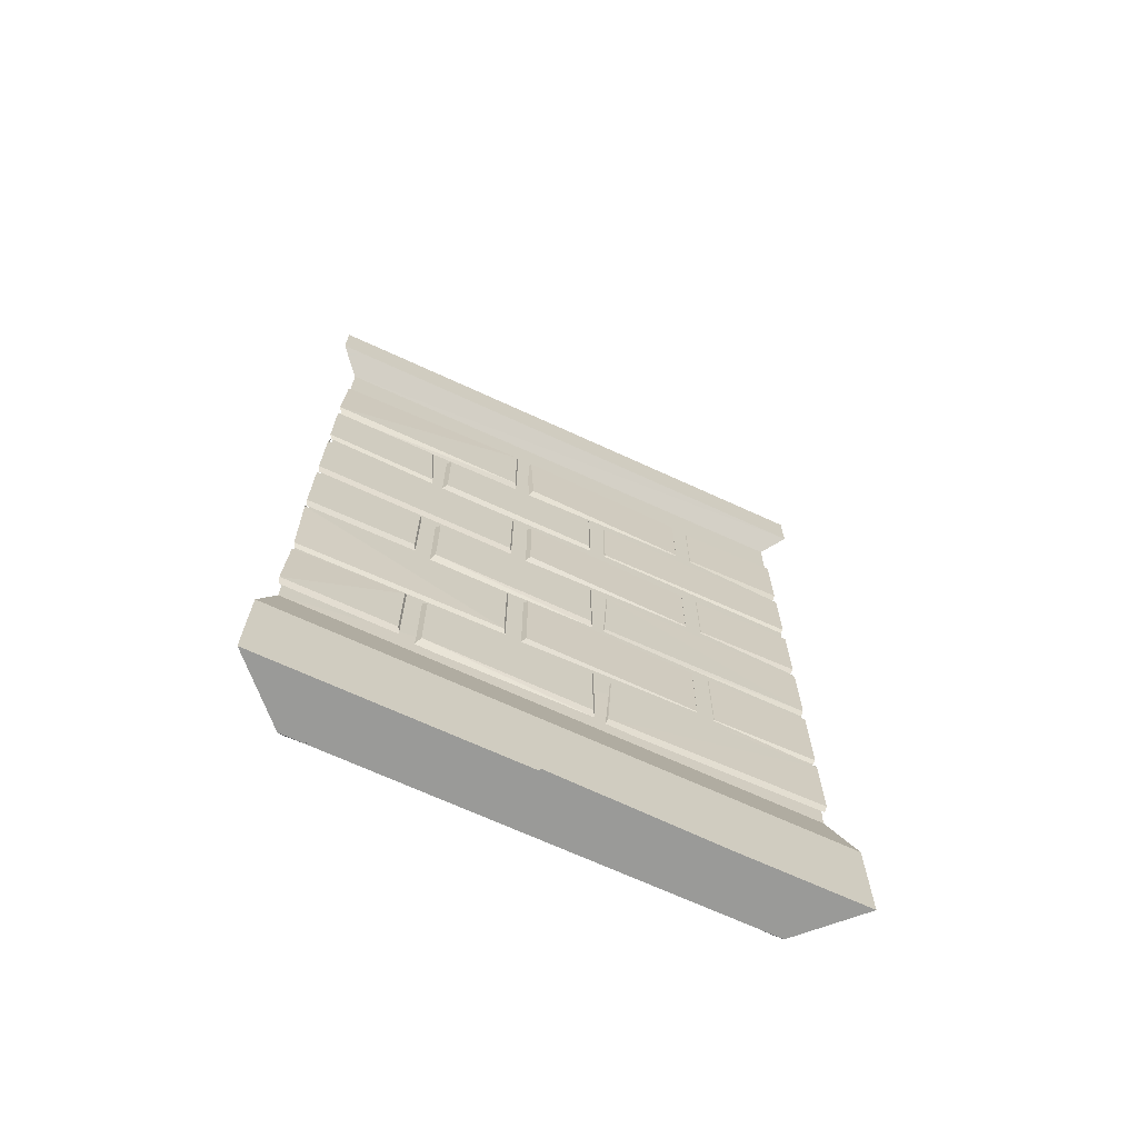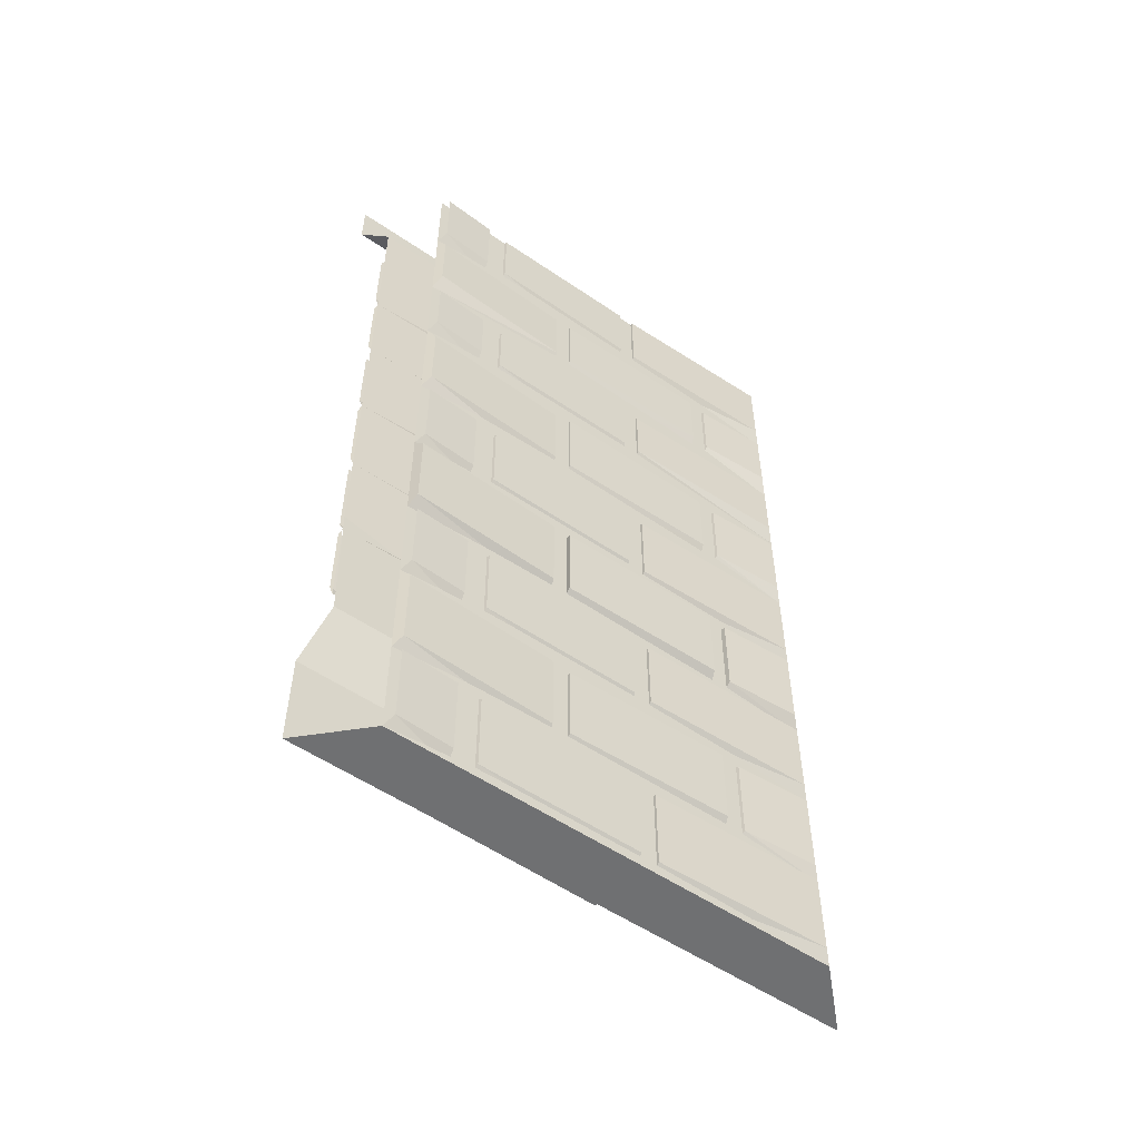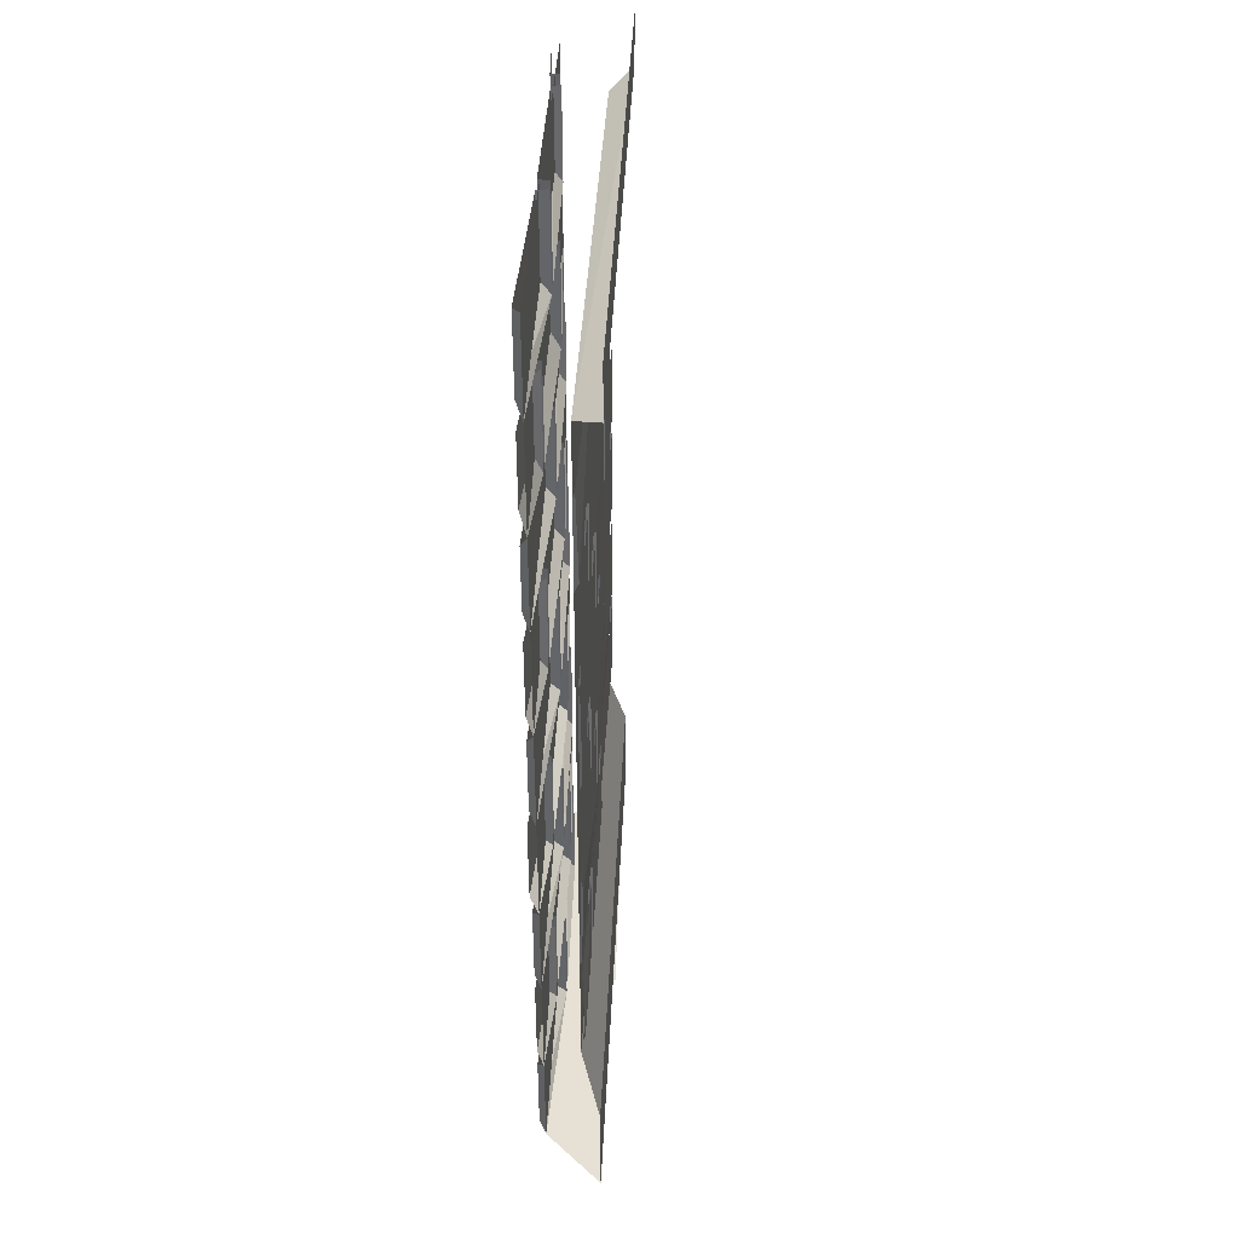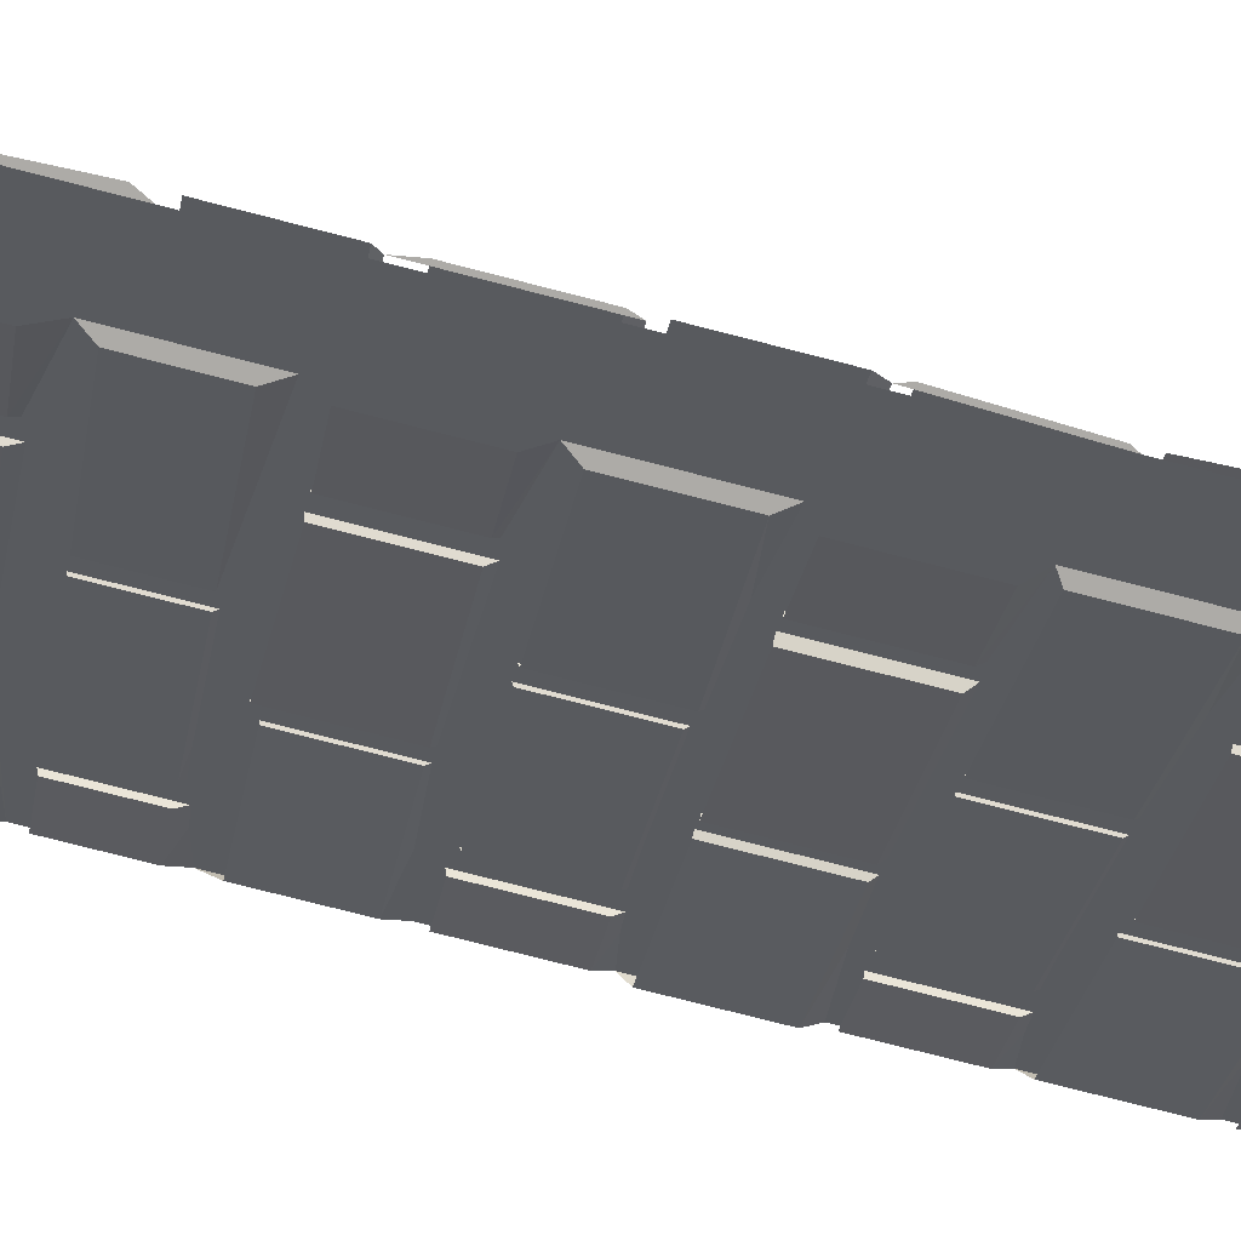
<metadata>
{"format":"obj","ext":"obj","renderer":"f3d","projection":"perspective","resolution":1024,"background":"white","views":[{"elev":-69.2,"azim":-69.7,"up":"+Y"},{"elev":-54.8,"azim":99.2,"up":"+Y"},{"elev":39.1,"azim":-132.5,"up":"+Y"},{"elev":-76.4,"azim":-104.4,"up":"+Z"}]}
</metadata>
<code>
v -0.5 -0.125 -0.5
v -0.4141 -0.1641 -0.5
v 0.5 -0.125 0.5
v 0.5 0 0.5
v -0.5 0 -0.5
v 0.5 -1.875 0.4141
v -0.4141 -1.875 -0.5
v -0.4766 -2.047 -0.5
v 0.5 -2.047 0.4766
v -0.4766 -2.289 -0.5
v 0.5 -2.289 0.4766
v -0.2812 -2.289 -0.5
v 0.5 -2.289 0.2812
v -0.2812 -2.047 -0.5
v 0.5 -2.047 0.2812
v -0.2812 -1.539 -0.5
v 0.5 -1.539 0.2812
v -0.2812 -1.016 -0.5
v 0.5 -1.016 0.2812
v -0.2812 -0.5234 -0.5
v 0.5 -0.5234 0.2812
v -0.2812 0 -0.5
v 0.5 0 0.2812
v 0.5 -0.1641 0.4219
v 0.5 -0.5234 0.4219
v -0.4141 -0.5234 -0.5
v -0.4141 -1.016 -0.5
v 0.5 -1.016 0.4219
v -0.4141 -1.539 -0.5
v 0.5 -1.539 0.4219
v -0.0625 -1.57 -0.1328
v -0.0625 -1.344 -0.1328
v -0.4297 -1.344 -0.5
v -0.4219 -1.57 -0.5
v -0.05469 -1.586 -0.1328
v -0.05469 -1.344 -0.1328
v -0.02344 -1.344 -0.09375
v -0.02344 -1.57 -0.09375
v 0.2891 -1.562 0.2109
v 0.2891 -1.344 0.2109
v 0.2969 -1.578 0.2109
v 0.2969 -1.344 0.2109
v 0.5 -1.57 0.4297
v 0.5 -1.344 0.4297
v 0.3203 -1.344 0.2422
v 0.3203 -1.57 0.2422
v 0.5 -1.586 0.4219
v 0.3203 -1.586 0.2344
v 0.3203 -1.344 0.2344
v 0.1328 -1.086 0.05469
v 0.125 -1.297 0.04688
v 0.5 -1.297 0.4297
v 0.5 -1.086 0.4297
v 0.5 -1.32 0.4219
v 0.5 -1.062 0.4219
v -0.1953 -1.094 -0.2656
v -0.1953 -1.297 -0.2656
v 0.09375 -1.297 0.02344
v 0.09375 -1.086 0.02344
v 0.1016 -1.32 0.02344
v 0.1016 -1.078 0.02344
v -0.4297 -1.086 -0.5
v -0.4297 -1.297 -0.5
v -0.2344 -1.289 -0.3047
v -0.2344 -1.086 -0.3047
v -0.2266 -1.078 -0.3047
v -0.2266 -1.312 -0.3047
v -0.4219 -1.32 -0.5
v 0.3203 -0.8359 0.2422
v 0.3203 -1.039 0.2422
v 0.5 -1.039 0.4297
v 0.5 -0.8359 0.4297
v -0.02344 -0.8359 -0.09375
v -0.02344 -1.039 -0.09375
v 0.2891 -1.039 0.2109
v 0.2891 -0.8359 0.2109
v 0.2969 -1.062 0.2109
v 0.2969 -0.8203 0.2109
v -0.4297 -0.8359 -0.5
v -0.4297 -1.039 -0.5
v -0.0625 -1.039 -0.1328
v -0.0625 -0.8359 -0.1328
v -0.05469 -1.062 -0.1328
v -0.05469 -0.8203 -0.1328
v 0.5 -0.7734 0.4297
v 0.5 -0.5781 0.4297
v 0.1328 -0.5781 0.05469
v 0.1328 -0.7734 0.05469
v 0.5 -0.7891 0.4219
v 0.5 -0.5547 0.4219
v -0.1953 -0.5781 -0.2656
v -0.1953 -0.7734 -0.2656
v 0.09375 -0.7734 0.02344
v 0.09375 -0.5781 0.02344
v 0.1016 -0.5781 0.02344
v 0.1016 -0.7891 0.02344
v -0.1953 -0.7891 -0.2812
v -0.1953 -0.5781 -0.2812
v -0.4297 -0.5781 -0.5
v -0.4297 -0.7734 -0.5
v -0.2266 -0.7812 -0.2969
v -0.2344 -0.5781 -0.3047
v -0.2188 -0.7969 -0.2969
v -0.2266 -0.5781 -0.3047
v -0.0625 -0.2969 -0.1328
v -0.4219 -0.3125 -0.5
v -0.4297 -0.5234 -0.5
v -0.0625 -0.5234 -0.1328
v -0.05469 -0.5547 -0.1328
v -0.05469 -0.3125 -0.1328
v -0.03125 -0.2969 -0.1016
v -0.02344 -0.5234 -0.09375
v 0.2891 -0.5234 0.2109
v 0.2891 -0.2969 0.2109
v 0.2969 -0.3125 0.2109
v 0.2969 -0.5547 0.2109
v -0.02344 -0.5547 -0.1094
v -0.03125 -0.3125 -0.1094
v 0.3203 -0.3125 0.2422
v 0.3203 -0.5234 0.2422
v 0.5 -0.5234 0.4297
v 0.5 -0.3125 0.4297
v 0.5 -1.609 0.4297
v 0.1328 -1.609 0.05469
v 0.125 -1.812 0.04688
v 0.5 -1.805 0.4297
v 0.5 -1.828 0.4219
v 0.125 -1.836 0.03906
v 0.1328 -1.602 0.04688
v 0.09375 -1.812 0.02344
v 0.09375 -1.609 0.02344
v -0.1953 -1.609 -0.2656
v -0.1953 -1.812 -0.2656
v 0.1016 -1.836 0.02344
v 0.1016 -1.602 0.02344
v -0.4297 -1.805 -0.5
v -0.2344 -1.805 -0.3047
v -0.2344 -1.609 -0.3047
v -0.4219 -1.609 -0.5
v -0.4141 -0.5547 -0.5
v -0.4219 -0.7891 -0.5
v -0.02344 -0.8203 -0.1094
v -0.02344 -1.062 -0.1094
v -0.4219 -1.062 -0.5
v -0.1953 -1.32 -0.2812
v 0.1328 -1.078 0.04688
v 0.125 -1.328 0.03906
v 0.1328 -0.5781 0.04688
v 0.1328 -0.7891 0.04688
v -0.02344 -1.344 -0.1094
v -0.02344 -1.586 -0.1094
v -0.4141 -1.586 -0.5
v -0.2266 -1.828 -0.3047
v -0.4219 -1.828 -0.5
v -0.1953 -1.836 -0.2812
v -0.1953 -1.602 -0.2812
v 0.3203 -0.5547 0.2344
v 0.3203 -1.062 0.2344
v 0.3203 -0.8203 0.2344
v -0.2266 -1.602 -0.3047
v -0.1953 -1.086 -0.2812
v 0.3203 -0.3125 0.2344
v -0.4141 -0.3359 -0.5
v 0.2344 -1.5 0
v 0.2344 -1.289 0
v 0.5078 -1.289 0.2578
v 0.5078 -1.5 0.2578
v 0.2031 -1.531 0.01562
v 0.2031 -1.289 0.01562
v 0.2031 -1.289 -0.03125
v 0.2031 -1.5 -0.03125
v -0.08594 -1.5 -0.3281
v -0.08594 -1.289 -0.3281
v -0.1172 -1.531 -0.3125
v -0.1172 -1.289 -0.3125
v -0.25 -1.5 -0.5
v -0.25 -1.289 -0.5
v -0.125 -1.289 -0.3594
v -0.125 -1.5 -0.3594
v -0.2812 -1.531 -0.5
v -0.1406 -1.531 -0.3359
v -0.1406 -1.289 -0.3359
v 0.03906 -1.039 -0.1875
v 0.03906 -1.242 -0.1875
v -0.2578 -1.234 -0.5
v -0.2578 -1.039 -0.5
v -0.2812 -1.266 -0.5
v -0.2812 -1.008 -0.5
v 0.3516 -1.039 0.125
v 0.3516 -1.234 0.125
v 0.07031 -1.234 -0.1562
v 0.07031 -1.039 -0.1562
v 0.04688 -1.266 -0.1406
v 0.04688 -1.023 -0.1406
v 0.5 -1.031 0.2578
v 0.5 -1.234 0.2578
v 0.3984 -1.234 0.1641
v 0.3984 -1.031 0.1641
v 0.3828 -1.023 0.1797
v 0.3828 -1.266 0.1797
v 0.5 -1.266 0.2812
v -0.1328 -0.7734 -0.3594
v -0.1328 -0.9688 -0.3594
v -0.2578 -0.9688 -0.5
v -0.2578 -0.7734 -0.5
v 0.1953 -0.7578 -0.03125
v 0.1953 -0.9688 -0.03125
v -0.09375 -0.9688 -0.3281
v -0.09375 -0.7734 -0.3281
v -0.1172 -1.008 -0.3125
v -0.1172 -0.7656 -0.3125
v 0.5 -0.7734 0.2578
v 0.5 -0.9688 0.2578
v 0.2266 -0.9688 0
v 0.2266 -0.7734 0
v 0.2031 -1.008 0.01562
v 0.2031 -0.7656 0.01562
v -0.2578 -0.6953 -0.5
v -0.2578 -0.5312 -0.5
v 0.03906 -0.5312 -0.1875
v 0.03906 -0.6953 -0.1875
v -0.2812 -0.7344 -0.5
v -0.2812 -0.5 -0.5
v 0.3516 -0.5312 0.125
v 0.3516 -0.6953 0.125
v 0.07031 -0.6953 -0.1562
v 0.07031 -0.5312 -0.1562
v 0.04688 -0.5234 -0.1406
v 0.04688 -0.7344 -0.1406
v 0.3438 -0.7344 0.1484
v 0.3438 -0.5234 0.1484
v 0.5 -0.5312 0.2578
v 0.5 -0.6953 0.2578
v 0.3984 -0.6953 0.1641
v 0.3984 -0.5312 0.1641
v 0.3828 -0.7344 0.1797
v 0.3828 -0.5234 0.1797
v 0.2266 -0.2656 0
v 0.5 -0.2656 0.2578
v 0.5 -0.4453 0.2578
v 0.2266 -0.4453 0
v 0.2031 -0.5 0.01562
v 0.2031 -0.2578 0.01562
v 0.1953 -0.2656 -0.03125
v 0.1953 -0.4453 -0.03125
v -0.09375 -0.4453 -0.3281
v -0.09375 -0.2656 -0.3281
v -0.1172 -0.2578 -0.3125
v -0.1172 -0.5 -0.3125
v 0.1797 -0.5 -0.007812
v 0.1797 -0.2578 -0.007812
v -0.1328 -0.2656 -0.3594
v -0.1328 -0.4453 -0.3594
v -0.2578 -0.4453 -0.5
v -0.2578 -0.2656 -0.5
v -0.2578 0 -0.5
v 0.03906 0 -0.1875
v 0.03906 -0.1953 -0.1875
v -0.2578 -0.1953 -0.5
v -0.2812 -0.2344 -0.5
v 0.02344 -0.2344 -0.1641
v 0.02344 0 -0.1641
v 0.3516 0 0.125
v 0.3516 -0.1875 0.125
v 0.07031 -0.1953 -0.1562
v 0.07031 0 -0.1562
v 0.04688 0 -0.1406
v 0.04688 -0.2344 -0.1406
v 0.3438 -0.2266 0.1484
v 0.3438 0 0.1484
v 0.5 -0.1953 0.2578
v 0.3984 -0.1953 0.1641
v 0.3984 0 0.1641
v 0.5 0 0.2578
v -0.2578 -1.547 -0.5
v 0.03906 -1.547 -0.1875
v 0.03906 -1.742 -0.1875
v -0.2578 -1.742 -0.5
v -0.2812 -1.773 -0.5
v 0.02344 -1.773 -0.1641
v 0.02344 -1.547 -0.1641
v 0.07031 -1.742 -0.1562
v 0.07031 -1.547 -0.1562
v 0.3516 -1.547 0.125
v 0.3516 -1.742 0.125
v 0.04688 -1.773 -0.1406
v 0.04688 -1.547 -0.1406
v 0.5 -1.742 0.2578
v 0.3984 -1.742 0.1641
v 0.3984 -1.547 0.1641
v 0.5 -1.547 0.2578
v 0.5 -0.5 0.2812
v 0.3828 -0.2344 0.1797
v 0.5 -0.2344 0.2812
v 0.5 -0.7344 0.2812
v 0.1797 -0.75 -0.007812
v 0.1797 -1.008 -0.007812
v 0.5 -1.008 0.2812
v 0.3438 -1.266 0.1484
v 0.02344 -1.023 -0.1641
v 0.02344 -1.273 -0.1641
v 0.02344 -0.5234 -0.1641
v 0.02344 -0.7344 -0.1641
v 0.1797 -1.289 -0.007812
v 0.1797 -1.531 -0.007812
v 0.5 -1.531 0.2812
v 0.3828 -1.773 0.1797
v 0.5 -1.773 0.2812
v 0.3438 -1.773 0.1484
v 0.3438 -1.547 0.1484
v -0.1406 -0.5 -0.3359
v -0.1406 -1.008 -0.3359
v -0.1406 -0.7656 -0.3359
v 0.3828 -1.547 0.1797
v 0.3828 0 0.1797
v 0.3438 -1.023 0.1484
v -0.1406 -0.2578 -0.3359
v 0.2266 -2.008 0
v 0.2266 -1.797 0
v 0.5 -1.797 0.2578
v 0.5 -2.008 0.2578
v 0.2031 -2.039 0.01562
v 0.2031 -1.797 0.01562
v 0.1953 -1.805 -0.03125
v 0.1953 -2.008 -0.03125
v -0.09375 -2 -0.3281
v -0.09375 -1.797 -0.3281
v -0.1172 -2.031 -0.3125
v -0.1172 -1.797 -0.3125
v -0.2578 -2.008 -0.5
v -0.2578 -1.797 -0.5
v -0.1328 -1.797 -0.3594
v -0.1328 -2.008 -0.3594
v -0.2812 -2.039 -0.5
v -0.1406 -2.039 -0.3359
v -0.1406 -1.797 -0.3359
v -0.2578 -2.055 -0.5
v 0.03906 -2.055 -0.1875
v 0.03906 -2.258 -0.1875
v -0.2578 -2.258 -0.5
v 0.02344 -2.289 -0.1641
v -0.04688 -2.289 -0.07812
v 0.07031 -2.258 -0.1562
v 0.07031 -2.055 -0.1562
v 0.3516 -2.055 0.125
v 0.3516 -2.258 0.125
v 0.04688 -2.289 -0.1406
v 0.04688 -2.055 -0.1406
v 0.5 -2.258 0.2578
v 0.3984 -2.258 0.1641
v 0.3984 -2.055 0.1641
v 0.5 -2.055 0.2578
v 0.1797 -1.805 -0.007812
v 0.1797 -2.039 -0.007812
v 0.5 -2.039 0.2812
v 0.02344 -2.055 -0.1641
v 0.3828 -2.289 0.1797
v 0.2969 -2.289 0.2656
v 0.3438 -2.289 0.1484
v 0.2656 -2.289 0.2422
v -0.03125 -2.289 -0.04688
v 0.3828 -2.055 0.1797
v 0.3438 -2.055 0.1484
f 1 2 3
f 6 7 8
f 6 8 9
f 2 24 3
f 69 70 71
f 69 71 72
f 73 74 75
f 73 75 76
f 79 80 81
f 79 81 82
f 85 86 87
f 85 87 88
f 91 92 93
f 91 93 94
f 99 100 101
f 99 101 102
f 202 203 204
f 202 204 205
f 206 207 208
f 206 208 209
f 212 213 214
f 212 214 215
f 218 219 220
f 218 220 221
f 224 225 226
f 224 226 227
f 232 233 234
f 232 234 235
f 1 3 4
f 1 4 5
f 19 18 20
f 19 20 21
f 25 26 27
f 25 27 28
f 31 34 35
f 43 46 47
f 47 46 48
f 50 51 52
f 50 52 53
f 56 57 58
f 56 58 59
f 62 63 64
f 62 64 65
f 65 64 66
f 66 64 67
f 38 151 39
f 39 151 41
f 34 152 35
f 164 167 168
f 176 179 180
f 180 179 181
f 183 184 185
f 183 185 186
f 189 190 191
f 189 191 192
f 195 196 197
f 195 197 198
f 279 278 280
f 280 278 277
f 282 285 286
f 171 305 172
f 172 305 174
f 167 306 168
f 307 289 288
f 307 288 308
f 285 309 286
f 318 321 322
f 330 333 334
f 334 333 335
f 12 340 341
f 343 346 347
f 325 354 326
f 326 354 328
f 321 355 322
f 339 341 340
f 357 350 349
f 357 349 13
f 346 359 347
f 9 8 10
f 9 10 11
f 11 10 12
f 11 12 13
f 15 14 16
f 15 16 17
f 30 29 7
f 30 7 6
f 31 32 33
f 31 33 34
f 40 39 41
f 40 41 42
f 43 44 45
f 43 45 46
f 85 89 86
f 86 89 90
f 123 124 125
f 123 125 126
f 130 131 132
f 130 132 133
f 136 137 138
f 136 138 139
f 37 150 151
f 37 151 38
f 164 168 169
f 164 169 165
f 173 172 174
f 173 174 175
f 176 177 178
f 176 178 179
f 181 179 178
f 181 178 182
f 186 185 187
f 186 187 188
f 192 191 193
f 192 193 194
f 198 197 199
f 199 197 200
f 244 245 246
f 244 246 247
f 275 276 277
f 275 277 278
f 275 278 180
f 180 278 279
f 280 277 281
f 281 277 276
f 282 283 284
f 282 284 285
f 282 286 287
f 282 287 283
f 288 289 290
f 288 290 291
f 183 300 301
f 183 301 184
f 170 304 305
f 170 305 171
f 306 167 201
f 201 167 166
f 309 285 284
f 309 284 310
f 314 290 289
f 314 289 307
f 299 190 189
f 299 189 316
f 318 322 323
f 318 323 319
f 327 326 328
f 327 328 329
f 335 333 332
f 335 332 336
f 337 338 339
f 337 339 340
f 337 340 334
f 334 340 12
f 12 341 342
f 12 342 10
f 343 344 345
f 343 345 346
f 343 347 348
f 343 348 344
f 349 350 351
f 349 351 352
f 324 353 354
f 324 354 325
f 355 321 308
f 308 321 320
f 339 338 356
f 339 356 341
f 357 13 11
f 357 11 358
f 347 359 360
f 347 360 361
f 362 351 350
f 362 350 357
f 359 346 345
f 359 345 363
f 13 12 14
f 13 14 15
f 17 16 18
f 17 18 19
f 28 27 29
f 28 29 30
f 31 35 36
f 31 36 32
f 37 38 39
f 37 39 40
f 48 46 45
f 48 45 49
f 53 52 54
f 53 54 55
f 59 58 60
f 59 60 61
f 123 126 47
f 47 126 127
f 127 126 128
f 128 126 125
f 128 125 129
f 129 125 124
f 130 133 134
f 130 134 135
f 130 135 131
f 50 146 147
f 50 147 51
f 152 34 68
f 68 34 33
f 153 137 136
f 153 136 154
f 133 155 134
f 155 133 132
f 155 132 156
f 160 138 137
f 160 137 153
f 145 57 56
f 145 56 161
f 164 165 166
f 164 166 167
f 170 171 172
f 170 172 173
f 247 246 248
f 248 246 249
f 249 246 250
f 250 246 245
f 250 245 244
f 250 244 251
f 318 319 320
f 318 320 321
f 324 325 326
f 324 326 327
f 330 331 332
f 330 332 333
f 21 20 22
f 21 22 23
f 24 2 25
f 25 2 26
f 67 64 63
f 67 63 68
f 57 145 60
f 57 60 58
f 51 147 52
f 52 147 54
f 200 197 196
f 200 196 201
f 190 299 193
f 190 193 191
f 184 301 185
f 185 301 187
f 76 75 77
f 76 77 78
f 82 81 83
f 82 83 84
f 105 106 107
f 105 107 108
f 111 112 113
f 111 113 114
f 119 120 121
f 119 121 122
f 73 142 143
f 73 143 74
f 74 143 75
f 75 143 77
f 83 81 80
f 83 80 144
f 144 80 141
f 141 80 79
f 55 71 70
f 55 70 158
f 158 70 69
f 158 69 159
f 85 88 89
f 94 93 95
f 95 93 96
f 96 93 92
f 96 92 97
f 97 92 98
f 98 92 91
f 102 101 103
f 102 103 104
f 103 101 100
f 103 100 141
f 87 148 149
f 87 149 88
f 88 149 89
f 209 208 210
f 209 210 211
f 215 214 216
f 215 216 217
f 218 221 222
f 218 222 219
f 219 222 223
f 227 226 228
f 228 226 229
f 229 226 225
f 229 225 230
f 230 225 231
f 231 225 224
f 235 234 236
f 235 236 237
f 236 234 233
f 236 233 295
f 206 296 297
f 206 297 207
f 207 297 208
f 208 297 210
f 216 214 213
f 216 213 298
f 298 213 295
f 295 213 212
f 220 302 303
f 220 303 221
f 221 303 222
f 188 204 203
f 188 203 312
f 312 203 202
f 312 202 313
f 105 108 109
f 105 109 110
f 114 113 115
f 115 113 116
f 116 113 117
f 117 113 112
f 117 112 111
f 117 111 118
f 108 107 140
f 108 140 109
f 120 157 90
f 120 90 121
f 119 162 157
f 119 157 120
f 107 106 163
f 107 163 140
f 238 239 240
f 238 240 241
f 252 253 254
f 252 254 255
f 256 257 258
f 256 258 259
f 263 264 265
f 263 265 266
f 271 272 273
f 271 273 274
f 238 241 242
f 238 242 243
f 256 259 22
f 22 259 260
f 260 259 261
f 261 259 258
f 261 258 262
f 262 258 257
f 266 265 267
f 267 265 268
f 268 265 264
f 268 264 269
f 269 264 270
f 270 264 263
f 241 240 292
f 241 292 242
f 293 272 271
f 293 271 294
f 253 311 223
f 253 223 254
f 293 315 273
f 293 273 272
f 252 317 311
f 252 311 253
f 240 239 294
f 240 294 292

</code>
